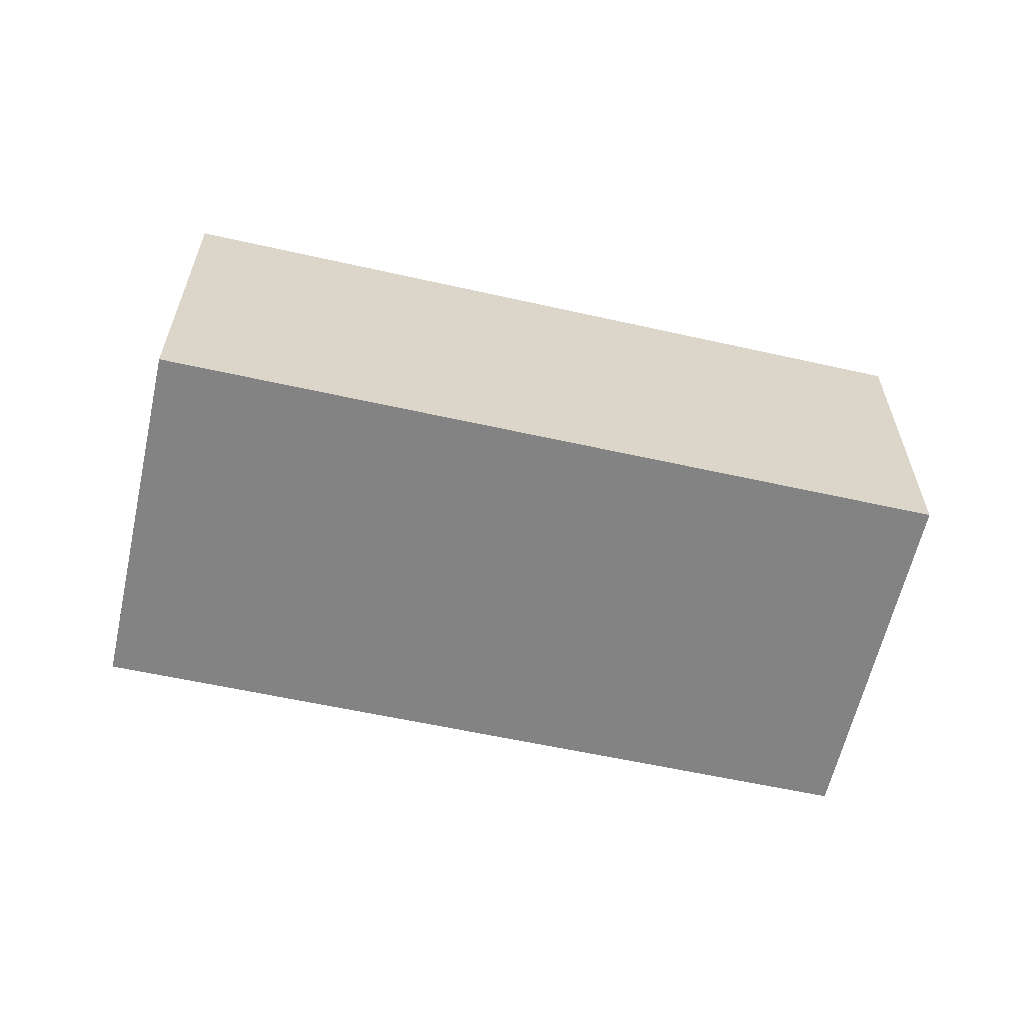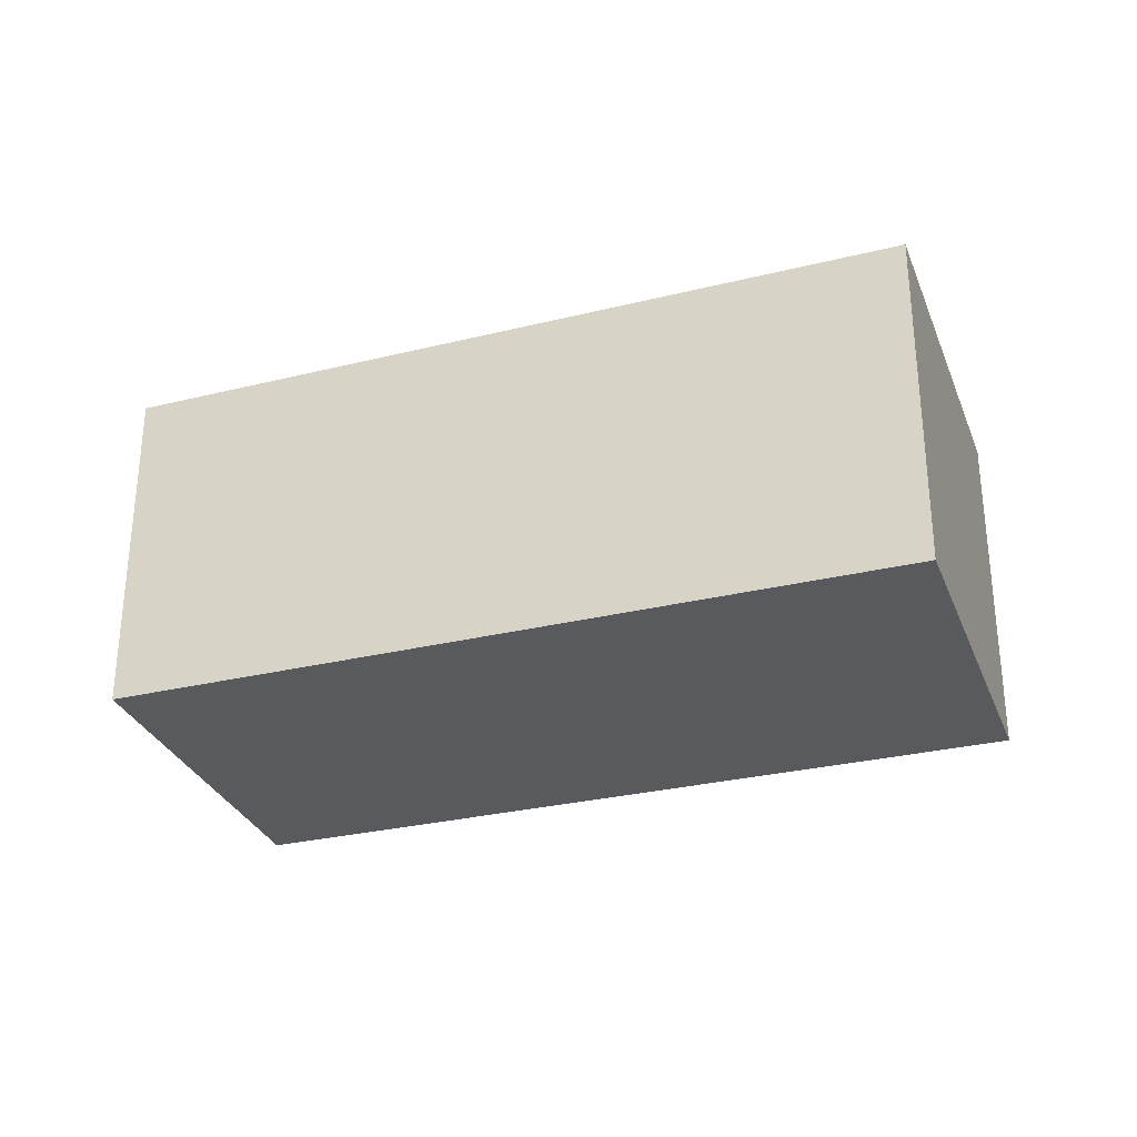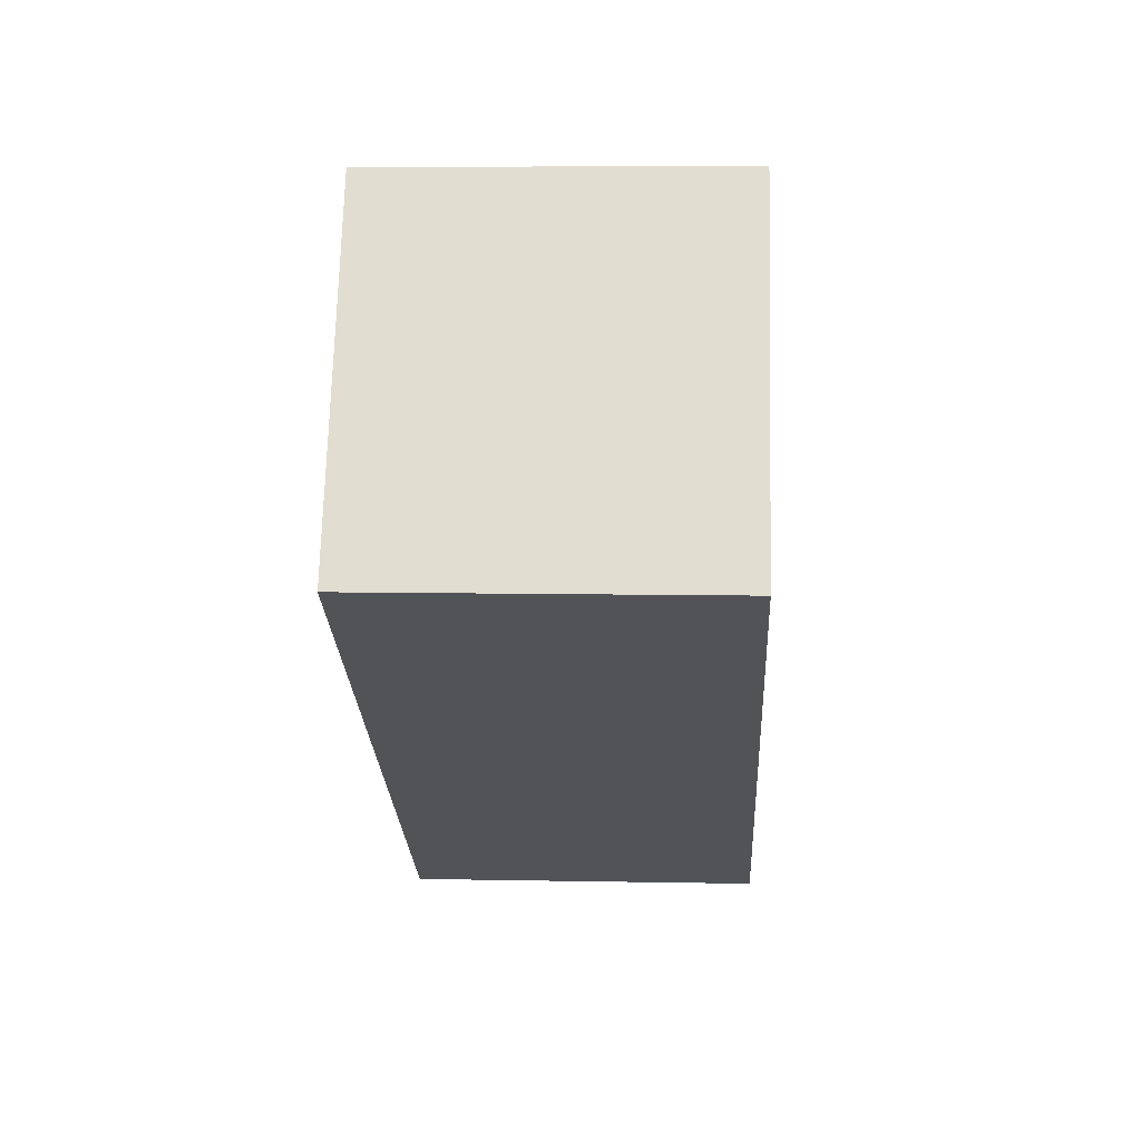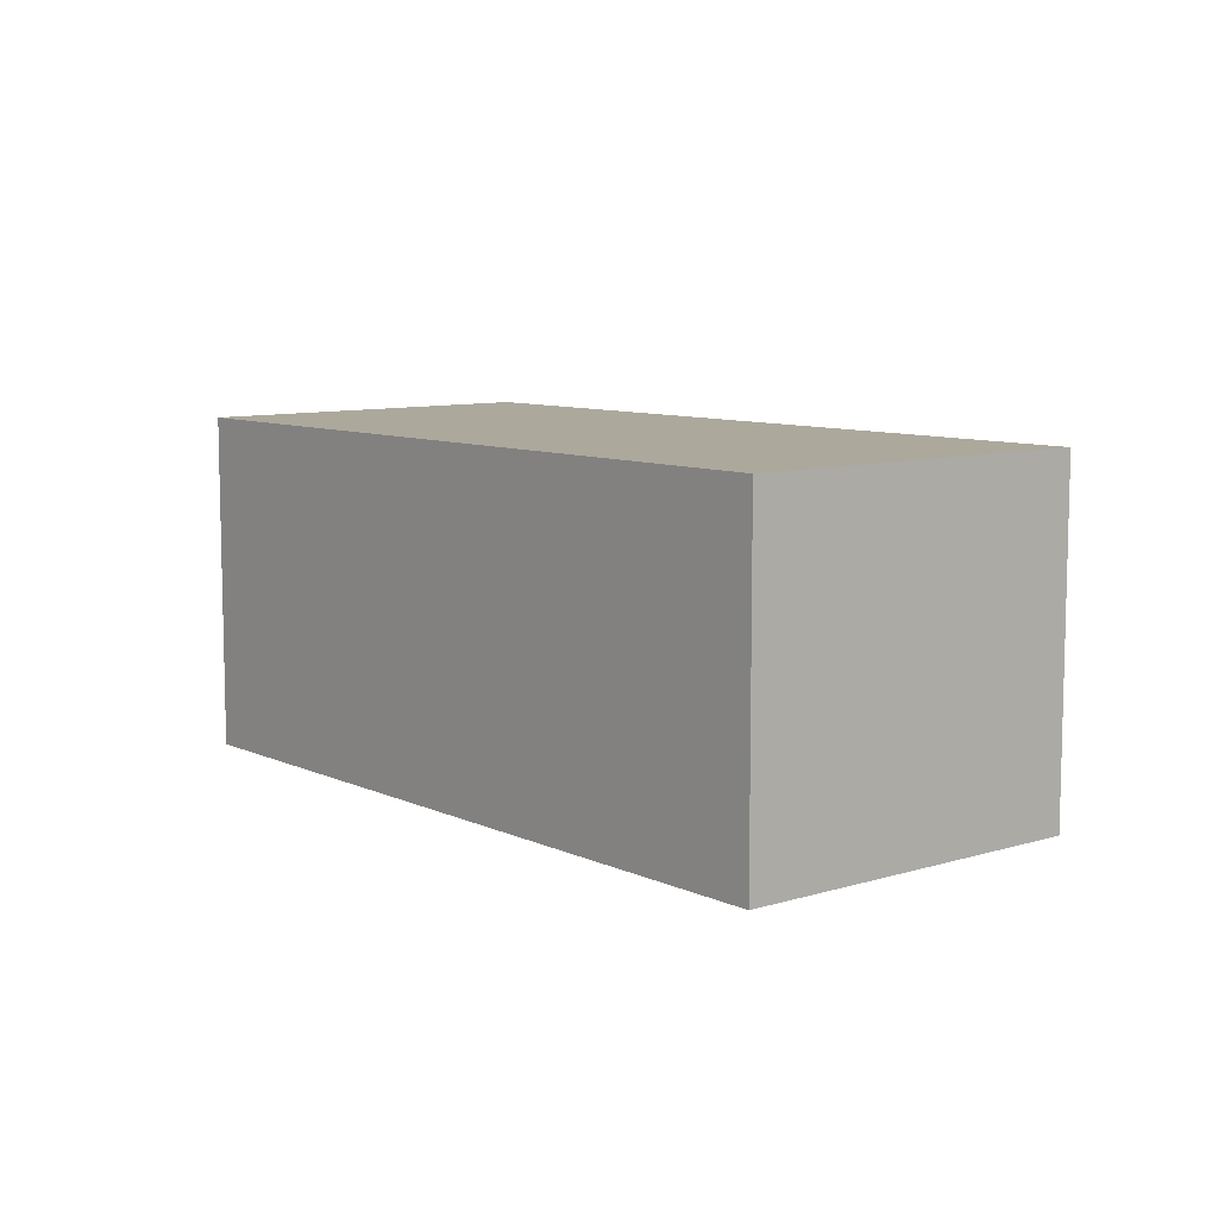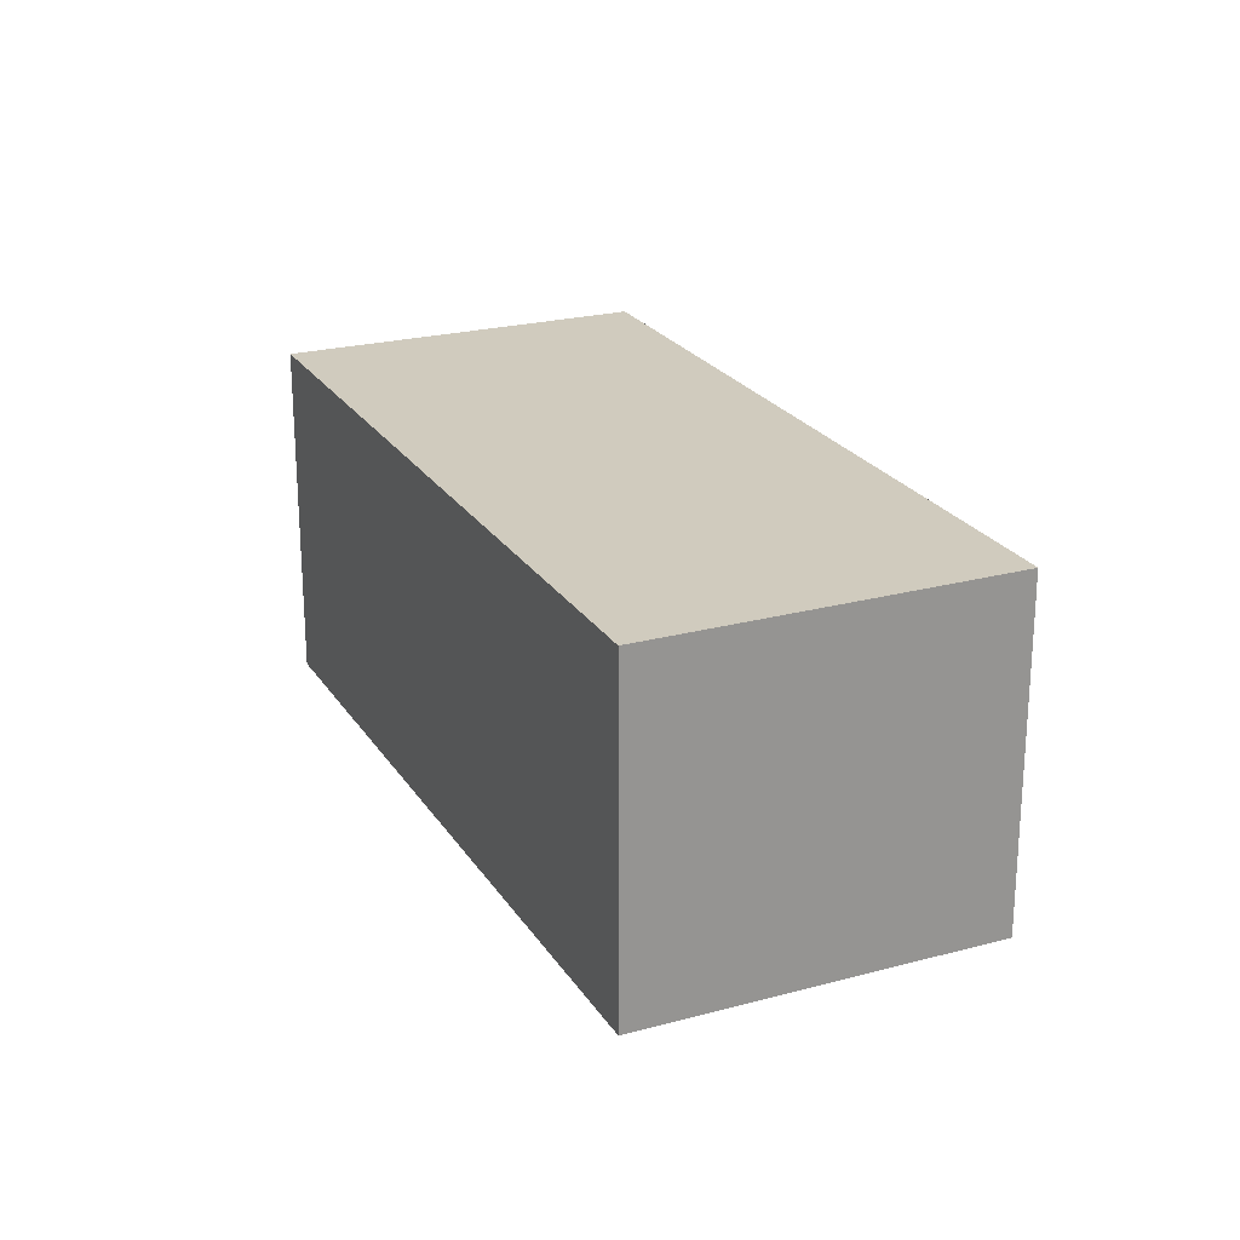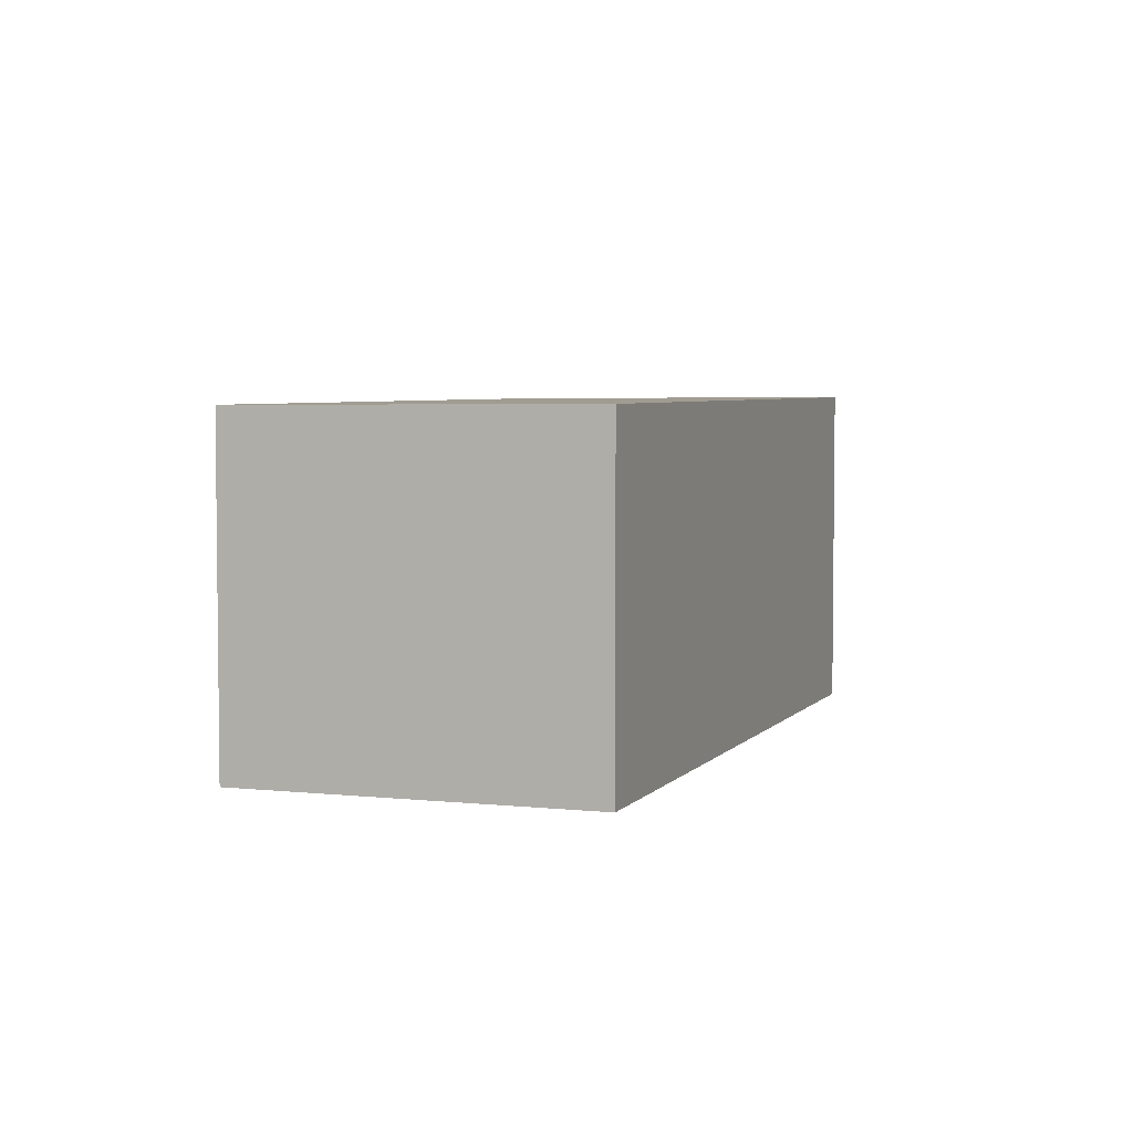
<metadata>
{"format":"obj","ext":"obj","renderer":"f3d","projection":"perspective","resolution":1024,"background":"white","views":[{"elev":-61.1,"azim":17.8,"up":"+Z"},{"elev":-30.5,"azim":-130.5,"up":"+Z"},{"elev":8.1,"azim":93.1,"up":"+Y"},{"elev":9.0,"azim":-99.1,"up":"+Z"},{"elev":22.9,"azim":96.0,"up":"+Z"},{"elev":4.3,"azim":140.0,"up":"+Z"}]}
</metadata>
<code>
v -1158 -1103 2.837
v -1156 -1106 2.828
v -1162 -1109 2.873
v -1164 -1106 2.883
v -1156 -1106 2.828
v -1158 -1103 2.838
v -1164 -1106 2.883
v -1160 -1104 2.852
v -1163 -1106 2.882
v -1163 -1106 2.883
v -1162 -1109 2.873
v -1156 -1106 2.828
v -1158 -1103 2.837
v -1158 -1103 0
v -1156 -1106 0
v -1156 -1106 2.828
v -1156 -1106 2.828
v -1156 -1106 0
v -1156 -1106 0
v -1164 -1106 2.883
v -1162 -1109 2.873
v -1162 -1109 0
v -1164 -1106 -4.441e-16
v -1163 -1106 2.883
v -1164 -1106 2.883
v -1164 -1106 4.441e-16
v -1163 -1106 0
v -1162 -1109 2.873
v -1156 -1106 2.828
v -1156 -1106 0
v -1162 -1109 4.441e-16
v -1158 -1103 2.837
v -1158 -1103 2.838
v -1158 -1103 0
v -1158 -1103 0
v -1164 -1106 2.883
v -1164 -1106 2.883
v -1164 -1106 -4.441e-16
v -1164 -1106 4.441e-16
v -1158 -1103 2.838
v -1160 -1104 2.852
v -1160 -1104 0
v -1158 -1103 0
v -1160 -1104 2.852
v -1163 -1106 2.883
v -1163 -1106 0
v -1160 -1104 0
v -1162 -1109 2.873
v -1162 -1109 2.873
v -1162 -1109 4.441e-16
v -1162 -1109 0
v -1158 -1103 0
v -1156 -1106 0
v -1162 -1109 0
v -1164 -1106 0
f 6 1 2 5
f 9 8 6 5 11
f 10 8 9
f 9 7 4 10
f 11 3 7 9
f 13 14 15 12
f 17 18 19 16
f 21 22 23 20
f 25 26 27 24
f 29 30 31 28
f 33 34 35 32
f 37 38 39 36
f 41 42 43 40
f 45 46 47 44
f 49 50 51 48
f 53 54 55 52

</code>
